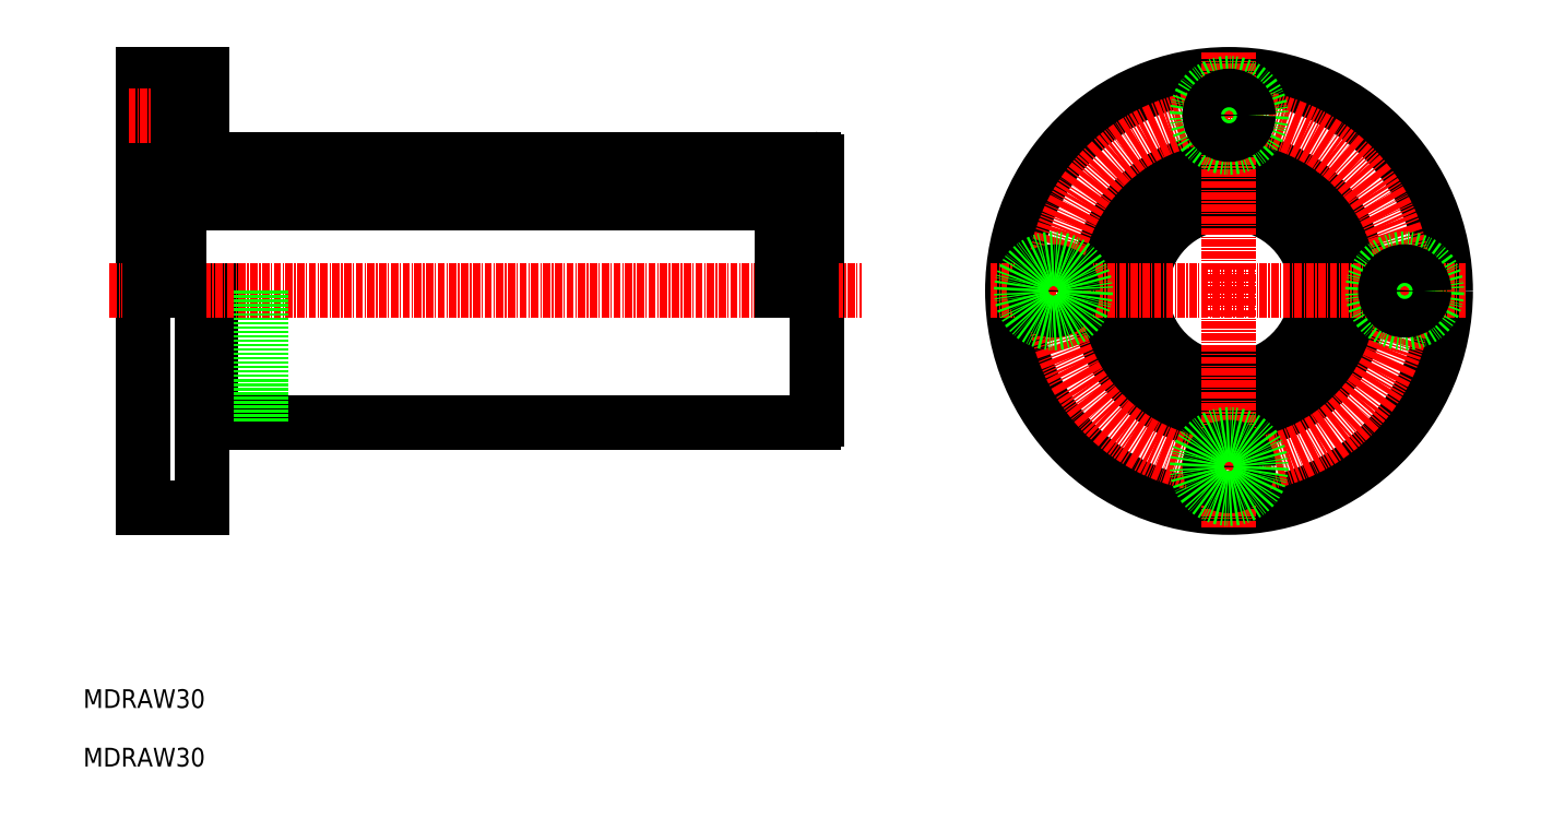
<metadata>
{"format":"dxf","ext":"dxf","renderer":"ezdxf+matplotlib","layout":"modelspace","background":"white","min_lineweight":24,"dpi":150}
</metadata>
<code>
0
SECTION
2
ENTITIES
0
LINE
8
0
10
90.02
20
200
30
0
11
90.02
21
177.5
31
0
0
LINE
8
0
10
88.52
20
200
30
0
11
88.52
21
163
31
0
0
LINE
8
0
10
193.5
20
222
30
0
11
193.5
21
178
31
0
0
LINE
8
0
10
78.52
20
237
30
0
11
78.52
21
163
31
0
0
TEXT
8
0
10
68.22
20
128.7
30
0
40
3.2
1
MDRAW30
0
LINE
8
0
10
90.02
20
177.5
30
0
11
193
21
177.5
31
0
0
LINE
8
0
10
78.52
20
163
30
0
11
88.52
21
163
31
0
0
LINE
8
0
10
88.52
20
178.5
30
0
11
90.02
21
178.5
31
0
0
LINE
8
0
10
84.52
20
217
30
0
11
187.5
21
217
31
0
0
LINE
8
0
10
84.52
20
215
30
0
11
187.5
21
215
31
0
0
LINE
8
0
10
90.02
20
222.5
30
0
11
193
21
222.5
31
0
0
LINE
8
CENTER
10
72.75
20
200
30
0
11
201.1
21
200
31
0
0
POLYLINE
8
0
66
     1
10
0
20
0
30
0
70
   129
0
VERTEX
8
0
10
82.02
20
220.4
30
0
0
VERTEX
8
0
10
81.54
20
220.3
30
0
0
VERTEX
8
0
10
81.09
20
220.2
30
0
0
VERTEX
8
0
10
80.67
20
219.9
30
0
0
VERTEX
8
0
10
80.29
20
219.6
30
0
0
VERTEX
8
0
10
79.98
20
219.2
30
0
0
VERTEX
8
0
10
79.74
20
218.8
30
0
0
VERTEX
8
0
10
79.59
20
218.3
30
0
0
VERTEX
8
0
10
79.52
20
217.8
30
0
0
VERTEX
8
0
10
79.54
20
217.3
30
0
0
VERTEX
8
0
10
79.66
20
216.8
30
0
0
VERTEX
8
0
10
79.85
20
216.3
30
0
0
VERTEX
8
0
10
80.13
20
215.9
30
0
0
VERTEX
8
0
10
80.47
20
215.6
30
0
0
VERTEX
8
0
10
80.87
20
215.3
30
0
0
VERTEX
8
0
10
81.31
20
215.1
30
0
0
VERTEX
8
0
10
81.78
20
215
30
0
0
VERTEX
8
0
10
82.26
20
215
30
0
0
VERTEX
8
0
10
82.72
20
215.1
30
0
0
VERTEX
8
0
10
83.16
20
215.3
30
0
0
VERTEX
8
0
10
83.56
20
215.6
30
0
0
VERTEX
8
0
10
83.91
20
215.9
30
0
0
VERTEX
8
0
10
84.18
20
216.3
30
0
0
VERTEX
8
0
10
84.38
20
216.8
30
0
0
VERTEX
8
0
10
84.49
20
217.3
30
0
0
VERTEX
8
0
10
84.51
20
217.8
30
0
0
VERTEX
8
0
10
84.45
20
218.3
30
0
0
VERTEX
8
0
10
84.29
20
218.8
30
0
0
VERTEX
8
0
10
84.05
20
219.2
30
0
0
VERTEX
8
0
10
83.74
20
219.6
30
0
0
VERTEX
8
0
10
83.37
20
219.9
30
0
0
VERTEX
8
0
10
82.95
20
220.2
30
0
0
VERTEX
8
0
10
82.49
20
220.3
30
0
0
SEQEND
8
0
0
LINE
8
0
10
79.52
20
220.4
30
0
11
84.52
21
220.4
31
0
0
LINE
8
0
10
79.52
20
220.4
30
0
11
79.52
21
200
31
0
0
LINE
8
0
10
78.52
20
217
30
0
11
79.52
21
217
31
0
0
LINE
8
0
10
84.52
20
220.4
30
0
11
84.52
21
200
31
0
0
LINE
8
0
10
90.02
20
188.7
30
0
11
90.02
21
188.7
31
0
0
LINE
8
0
10
90.02
20
194.3
30
0
11
90.02
21
194.3
31
0
0
LINE
8
0
10
78.52
20
224.5
30
0
11
84.62
21
224.5
31
0
0
LINE
8
0
10
78.52
20
237
30
0
11
88.52
21
237
31
0
0
LINE
8
0
10
78.52
20
235.5
30
0
11
84.62
21
235.5
31
0
0
LINE
8
CENTER
10
75.96
20
230
30
0
11
90.55
21
230
31
0
0
LINE
8
0
10
88.52
20
237
30
0
11
88.52
21
221.5
31
0
0
LINE
8
0
10
84.62
20
235.5
30
0
11
84.62
21
224.5
31
0
0
LINE
8
0
10
88.52
20
221.5
30
0
11
90.02
21
221.5
31
0
0
LINE
8
0
10
84.62
20
226.7
30
0
11
88.52
21
226.7
31
0
0
LINE
8
0
10
90.02
20
221.5
30
0
11
90.02
21
222.5
31
0
0
LINE
8
0
10
84.62
20
233.3
30
0
11
88.52
21
233.3
31
0
0
LINE
8
0
10
192.5
20
220.4
30
0
11
192.5
21
200
31
0
0
LINE
8
0
10
192.5
20
217
30
0
11
193.5
21
217
31
0
0
POLYLINE
8
0
66
     1
10
0
20
0
30
0
70
   129
0
VERTEX
8
0
10
190
20
220.4
30
0
0
VERTEX
8
0
10
189.5
20
220.3
30
0
0
VERTEX
8
0
10
189.1
20
220.2
30
0
0
VERTEX
8
0
10
188.7
20
219.9
30
0
0
VERTEX
8
0
10
188.3
20
219.6
30
0
0
VERTEX
8
0
10
188
20
219.2
30
0
0
VERTEX
8
0
10
187.7
20
218.8
30
0
0
VERTEX
8
0
10
187.6
20
218.3
30
0
0
VERTEX
8
0
10
187.5
20
217.8
30
0
0
VERTEX
8
0
10
187.5
20
217.3
30
0
0
VERTEX
8
0
10
187.7
20
216.8
30
0
0
VERTEX
8
0
10
187.9
20
216.3
30
0
0
VERTEX
8
0
10
188.1
20
215.9
30
0
0
VERTEX
8
0
10
188.5
20
215.6
30
0
0
VERTEX
8
0
10
188.9
20
215.3
30
0
0
VERTEX
8
0
10
189.3
20
215.1
30
0
0
VERTEX
8
0
10
189.8
20
215
30
0
0
VERTEX
8
0
10
190.3
20
215
30
0
0
VERTEX
8
0
10
190.7
20
215.1
30
0
0
VERTEX
8
0
10
191.2
20
215.3
30
0
0
VERTEX
8
0
10
191.6
20
215.6
30
0
0
VERTEX
8
0
10
191.9
20
215.9
30
0
0
VERTEX
8
0
10
192.2
20
216.3
30
0
0
VERTEX
8
0
10
192.4
20
216.8
30
0
0
VERTEX
8
0
10
192.5
20
217.3
30
0
0
VERTEX
8
0
10
192.5
20
217.8
30
0
0
VERTEX
8
0
10
192.4
20
218.3
30
0
0
VERTEX
8
0
10
192.3
20
218.8
30
0
0
VERTEX
8
0
10
192.1
20
219.2
30
0
0
VERTEX
8
0
10
191.7
20
219.6
30
0
0
VERTEX
8
0
10
191.4
20
219.9
30
0
0
VERTEX
8
0
10
190.9
20
220.2
30
0
0
VERTEX
8
0
10
190.5
20
220.3
30
0
0
SEQEND
8
0
0
LINE
8
0
10
187.5
20
220.4
30
0
11
192.5
21
220.4
31
0
0
CIRCLE
8
0
10
263.9
20
200
30
0
40
15
0
CIRCLE
8
0
10
263.9
20
200
30
0
40
17
0
CIRCLE
8
0
10
263.9
20
200
30
0
40
22.5
0
CIRCLE
8
0
10
263.9
20
200
30
0
40
37
0
CIRCLE
8
CENTER
10
263.9
20
200
30
0
40
30
0
LINE
8
CENTER
10
263.9
20
240.8
30
0
11
263.9
21
159.2
31
0
0
CIRCLE
8
0
10
263.9
20
170
30
0
40
3.3
0
CIRCLE
8
0
10
263.9
20
170
30
0
40
5.5
0
LINE
8
CENTER
10
223.1
20
200
30
0
11
304.7
21
200
31
0
0
CIRCLE
8
0
10
233.9
20
200
30
0
40
3.3
0
CIRCLE
8
0
10
233.9
20
200
30
0
40
5.5
0
CIRCLE
8
0
10
293.9
20
200
30
0
40
5.5
0
CIRCLE
8
0
10
293.9
20
200
30
0
40
3.3
0
CIRCLE
8
0
10
263.9
20
230
30
0
40
5.5
0
CIRCLE
8
0
10
263.9
20
230
30
0
40
3.3
0
LINE
8
0
10
187.5
20
220.4
30
0
11
187.5
21
200
31
0
0
TEXT
8
0
10
68.22
20
118.7
30
0
40
3.2
1
MDRAW30
0
ARC
8
0
10
193
20
222
30
0
40
0.5
50
0
51
90
0
ARC
8
0
10
193
20
178
30
0
40
0.5
50
270
51
360
0
LINE
8
0
10
98.52
20
200
30
0
11
98.52
21
177.5
31
0
0
ENDSEC
0
EOF

</code>
